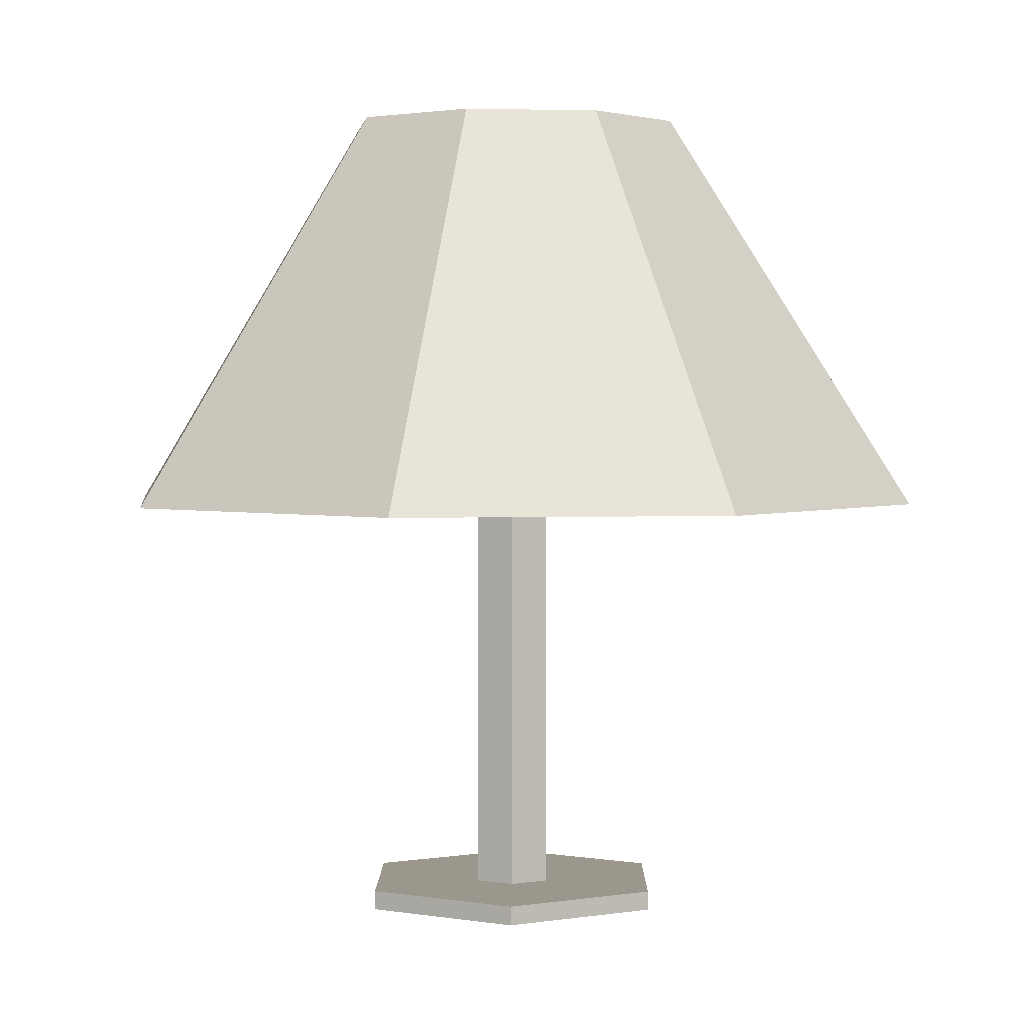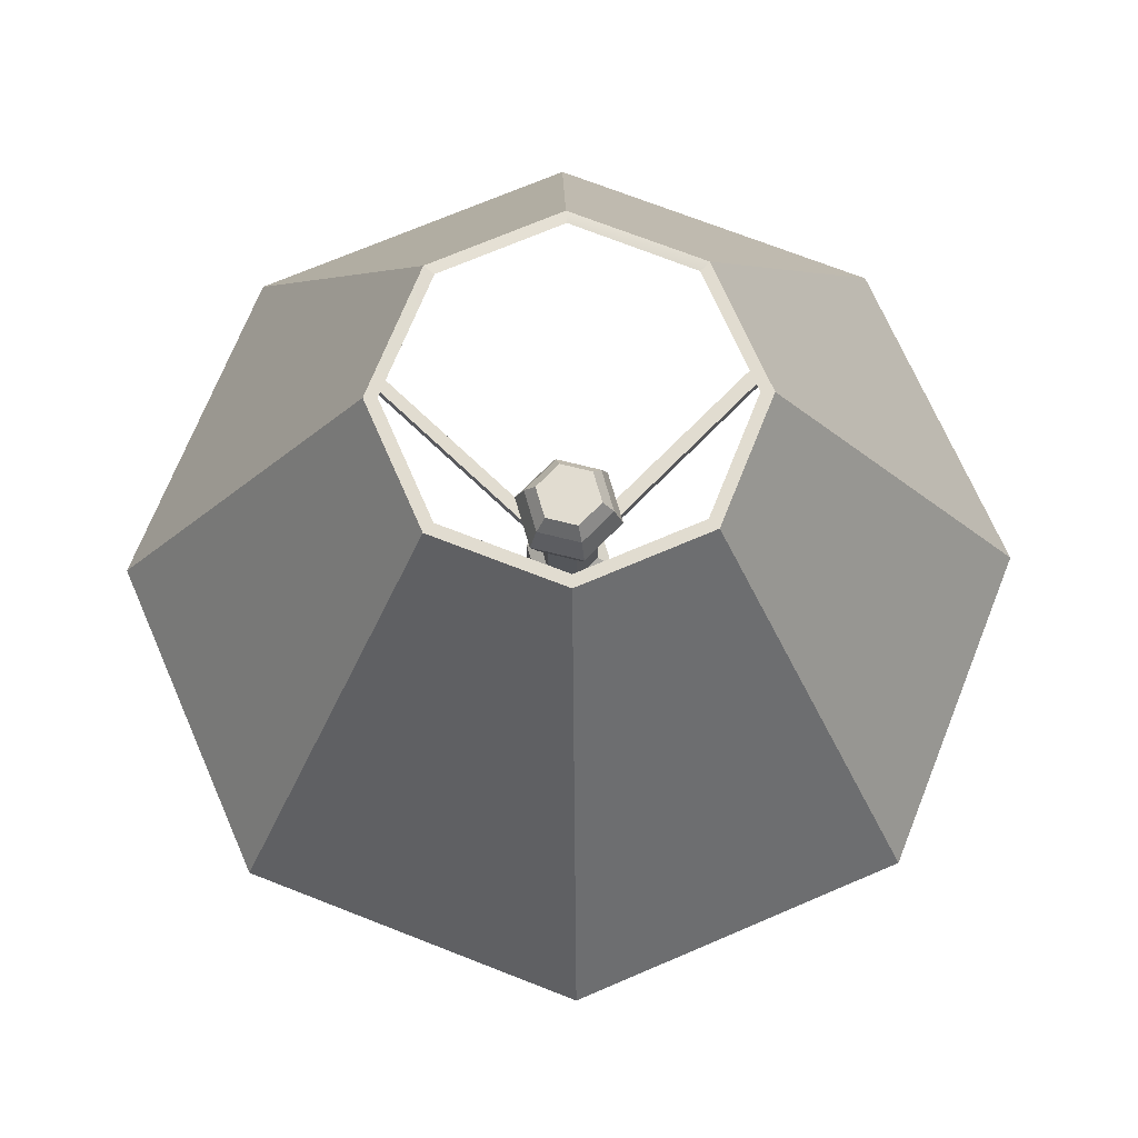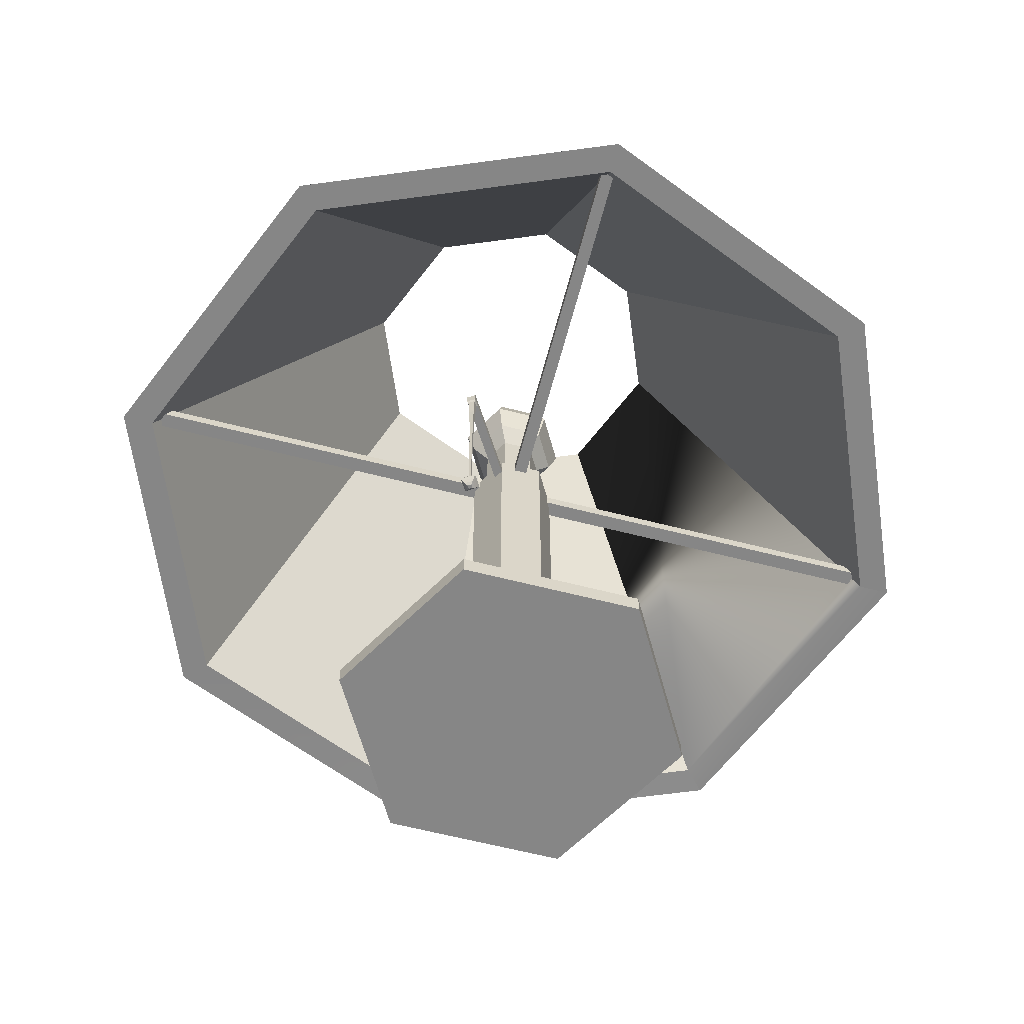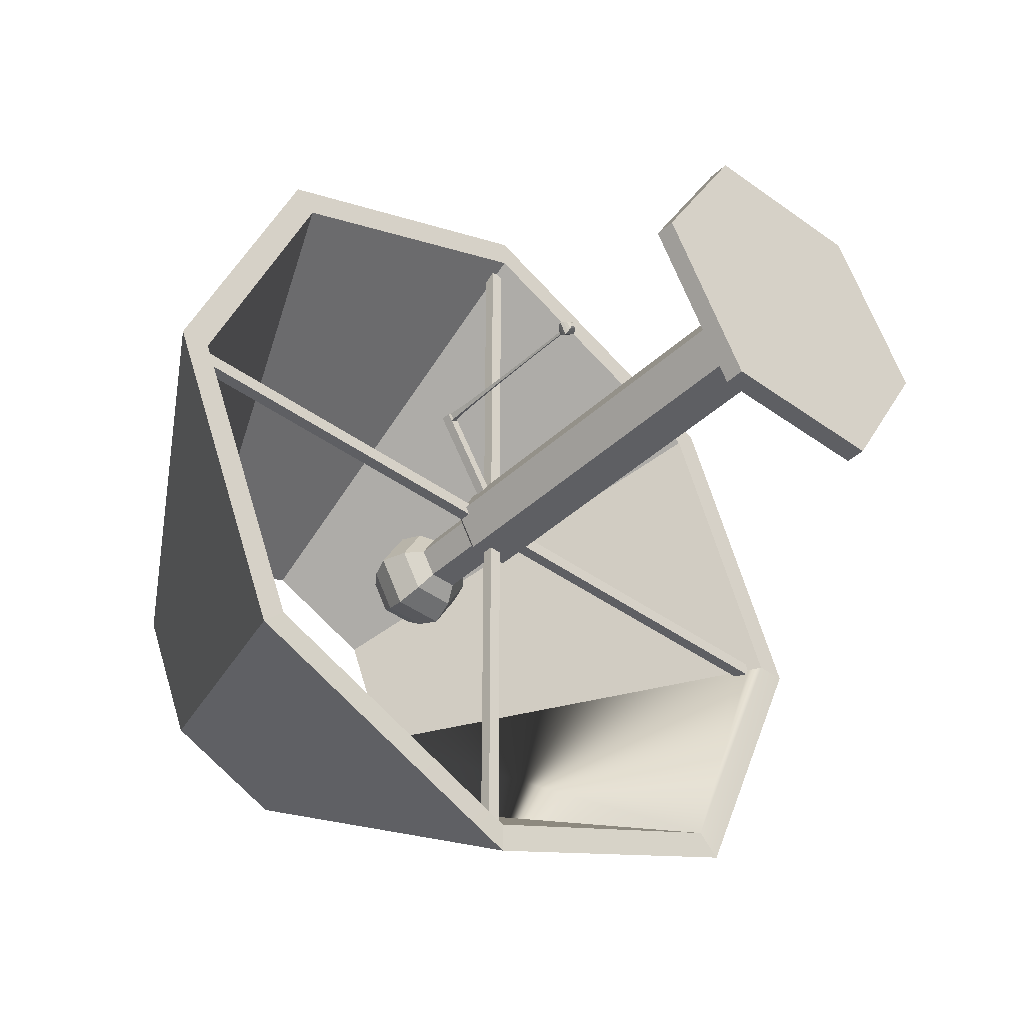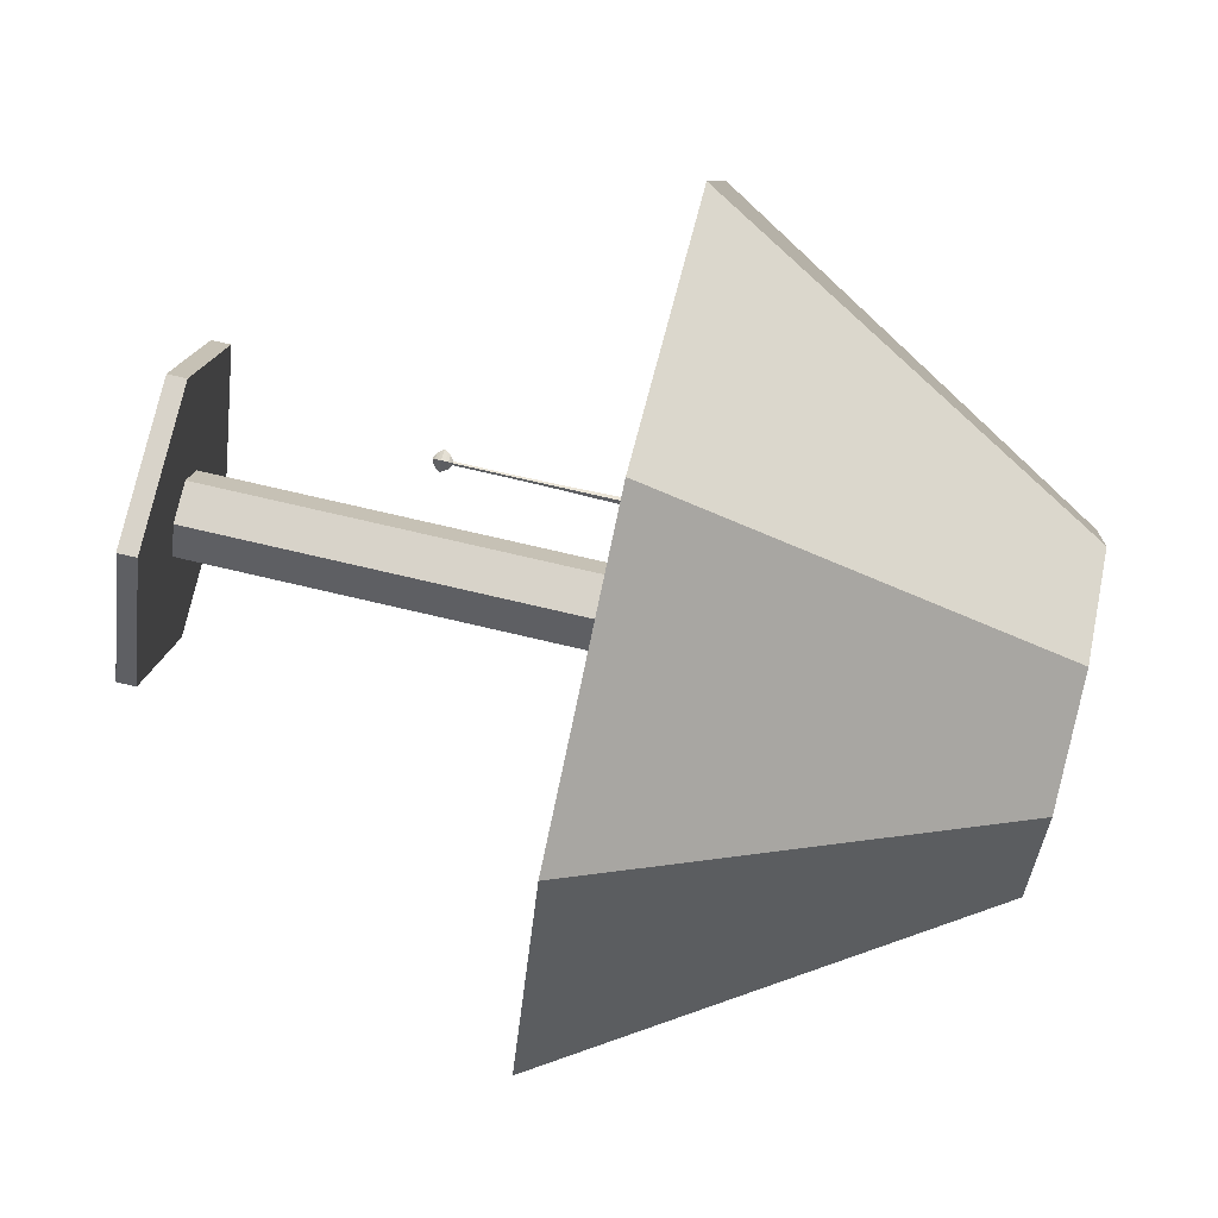
<metadata>
{"format":"obj","ext":"obj","renderer":"f3d","projection":"perspective","resolution":1024,"background":"white","views":[{"elev":2.6,"azim":150.5,"up":"+Y"},{"elev":69.4,"azim":-45.9,"up":"+Y"},{"elev":-62.2,"azim":-14.6,"up":"+Y"},{"elev":-41.0,"azim":-41.7,"up":"+Z"},{"elev":75.8,"azim":103.1,"up":"+Z"}]}
</metadata>
<code>
o pCylinder2_Corda_0
v -0.05121 0.2876 0.07139
v 0.03165 0.2955 0.004812
v 0.01042 0.3971 -0.01805
v -0.055 -0.00534 -0.09526
v -0.03129 0.2876 0.004812
v -0.01042 0.3971 -0.01805
v -0.03129 0.2876 -0.004812
v 0 0.3971 -0
v 0.1999 0.2786 -0.1999
v -0.03129 0.2955 -0.004812
v -0.02085 0.3971 -0
v 0.055 -0.00534 -0.09526
v -0.05121 0.2811 0.07139
v -0.03129 0.2955 0.004812
v -0.01042 0.3971 0.01805
v 0.01042 0.3971 0.01805
v 0 -0.00534 0
v 0 0.2786 -0.2827
v 0.03165 0.2876 -0.004812
v 0.02085 0.3971 -0
v -0.11 -0.00534 -0
v 0.03165 0.2876 0.004812
v -0.04609 0.2811 0.07465
v -0.055 -0.00534 0.09526
v 0.03165 0.2955 -0.004812
v -0.009316 0.345 -0.01614
v 0 0.5444 -0.1144
v 0.009316 0.345 -0.01614
v 0.055 -0.00534 0.09526
v -0.04609 0.2876 0.07465
v -0.01863 0.345 -0
v 0.11 -0.00534 0
v 0.08091 0.5444 -0.08091
v 0.01389 0.2955 -0.02406
v -0.048 0.2876 0.06635
v -0.009316 0.345 0.01614
v 0.004166 0.2955 -0.02406
v -0.048 0.2811 0.06635
v 0.009316 0.3025 -0.01614
v -0.02778 0.2955 -0
v -0.1999 0.2786 -0.1999
v 0.009316 0.345 0.01614
v -0.025 0.2955 0.004812
v -0.08091 0.5444 -0.08091
v -0.04751 0.1539 0.06869
v 0.01863 0.345 -0
v -0.01863 0.3025 -0
v -0.04535 0.1539 0.07022
v -0.01389 0.2955 0.02406
v -0.2827 0.2786 0
v -0.004166 0.2955 0.02406
v -0.009316 0.3025 0.01614
v -0.04668 0.1539 0.0723
v -0.004166 0.2876 -0.02406
v -0.01412 0.3554 -0.02446
v -0.1144 0.5444 0
v -0.0489 0.1539 0.07089
v 0.01412 0.3554 -0.02446
v -0.01389 0.2811 -0.02406
v -0.04304 0.2811 0.06986
v -0.01389 0.2876 -0.02406
v -0.02824 0.3554 -0
v -0.04304 0.2876 0.06986
v -0.025 0.2876 -0.004812
v -0.02778 0.2811 -0
v -0.1999 0.2786 0.1999
v -0.01412 0.3554 0.02446
v -0.02778 0.2876 -0
v -0.08091 0.5444 0.08091
v 0.004166 0.2876 0.02406
v 0 0.2786 0.2827
v 0.01412 0.3554 0.02446
v -0.04635 0.2797 0.07362
v 0.01389 0.2811 0.02406
v 0.01389 0.2876 0.02406
v 0 0.5444 0.1144
v 0.02824 0.3554 -0
v -0.04406 0.2797 0.07002
v -0.01389 0.2876 0.02406
v 0.1999 0.2786 0.1999
v -0.01731 0.2876 0.01813
v -0.0502 0.2797 0.07117
v 0.009316 0.3025 0.01614
v 0.08091 0.5444 0.08091
v 0.2827 0.2786 0
v -0.01708 0.372 -0.02959
v 0.004166 0.2955 0.02406
v 0.01708 0.372 -0.02959
v -0.04779 0.2797 0.06738
v 0.01389 0.2955 0.02406
v -0.03416 0.372 -0
v 0.01863 0.3025 -0
v 0.1144 0.5444 0
v -0.04503 0.2655 0.07017
v 0.025 0.2955 0.004812
v 0.02778 0.2955 -0
v -0.01708 0.372 0.02959
v -0.04758 0.2655 0.06836
v -0.04659 0.2655 0.07263
v 0.025 0.2955 -0.004812
v 0.1859 0.2793 -0.1852
v 0.01708 0.372 0.02959
v 0.000387 0.2793 -0.262
v -0.04923 0.2655 0.07096
v -0.009316 0.3025 -0.01614
v -0.004166 0.2955 -0.02406
v 0.03416 0.372 -0
v -0.1855 0.2786 -0.1855
v -0.01389 0.2955 -0.02406
v -0.2623 0.2786 0
v -0.04569 0.2343 0.07027
v -0.04744 0.2343 0.06903
v -0.025 0.2955 -0.004812
v -0.1855 0.2786 0.1855
v -0.04676 0.2343 0.07196
v -0.01412 0.3872 -0.02446
v -0.01731 0.2811 0.01813
v 0.01412 0.3872 -0.02446
v -0.01389 0.2768 0.02406
v -0 0.2786 0.2623
v -0.04857 0.2343 0.07081
v -0.02824 0.3872 -0
v -0.01389 0.2811 0.02406
v 0.1855 0.2786 0.1855
v 0.2623 0.2786 0
v -0.01412 0.3872 0.02446
v -0.025 0.2876 0.004812
v -0.04604 0.1976 0.07033
v -0.04736 0.1976 0.06939
v 0.01389 0.2811 -0.02406
v 0.01412 0.3872 0.02446
v 0.000387 0.5451 -0.1059
v 0.004166 0.2876 -0.02406
v 0.01389 0.2876 -0.02406
v -0.04685 0.1976 0.07161
v 0.07547 0.5451 -0.0748
v 0.02824 0.3872 -0
v 0.02778 0.2811 -0
v -0.07508 0.5444 -0.07508
v 0.025 0.2876 -0.004812
v 0.02778 0.2876 -0
v -0.04822 0.1976 0.07074
v -0.1062 0.5444 0
v 0.025 0.2876 0.004812
v -0.07508 0.5444 0.07508
v -0.04596 0.1659 0.07032
v -0.04738 0.1659 0.06931
v 0 0.5444 0.1062
v -0.004166 0.2876 0.02406
v -0.04683 0.1659 0.07168
v 0.07508 0.5444 0.07508
v -0.04829 0.1659 0.07075
v 0.1062 0.5444 0
v -0.055 0.007396 -0.09526
v -0.04406 0.1645 0.07002
v 0.055 0.007396 -0.09526
v -0.04778 0.1645 0.06738
v -0.04635 0.1645 0.07361
v -0.05019 0.1645 0.07117
v -0.11 0.007396 -0
v -0.04295 0.1635 0.06984
v -0.04802 0.1635 0.06625
v -0.04607 0.1635 0.07474
v -0.05131 0.1635 0.07141
v -0.055 0.007396 0.09526
v -0.04176 0.1617 0.06966
v -0.04828 0.1617 0.06505
v -0.04577 0.1617 0.07595
v -0.05249 0.1617 0.07167
v 0.055 0.007396 0.09526
v -0.04037 0.1593 0.06944
v -0.04858 0.1593 0.06363
v -0.04541 0.1593 0.07736
v -0.05389 0.1593 0.07197
v 0.11 0.007396 0
v -0.04176 0.1573 0.06966
v -0.04828 0.1573 0.06505
v -0.04577 0.1573 0.07595
v -0.05249 0.1573 0.07167
v -0.0434 0.1554 0.06992
v -0.04793 0.1554 0.06671
v -0.04618 0.1554 0.07429
v -0.05085 0.1554 0.07131
v -0.01389 0.007396 -0.02406
v 0.01389 0.007396 -0.02406
v -0.02778 0.007396 -0
v -0.01389 0.007396 0.02406
v 0.01389 0.007396 0.02406
v 0.02778 0.007396 -0
v 0.01389 0.2768 0.02406
v 0.02778 0.2768 -0
v 0.01389 0.2768 -0.02406
v -0.01389 0.2768 -0.02406
v -0.02778 0.2768 -0
v 0.2504 0.2955 -0.004812
v 0.2506 0.2951 -0.004812
v 0.255 0.2876 -0.004812
v 0.2551 0.2876 -0.004583
v 0.257 0.2876 0
v 0.2524 0.2955 0
v 0.004166 0.2879 -0.2554
v 0.004166 0.2876 -0.2555
v 0.002744 0.2876 -0.2561
v 0.004166 0.2927 -0.2526
v 0.004166 0.2955 -0.2509
v 0.003721 0.2955 -0.2511
v 0.000387 0.2876 -0.2571
v 0.000387 0.2955 -0.2525
v -0.004166 0.2876 -0.2552
v -0.004166 0.2951 -0.2509
v -0.004166 0.2955 -0.2506
v -0.003868 0.2876 -0.2553
v -0.2559 0.2876 -0.00255
v -0.255 0.2876 -0.004812
v -0.2504 0.2955 -0.004812
v -0.2549 0.2878 -0.004812
v -0.2504 0.2955 -0.004768
v -0.2506 0.2955 -0.004392
v -0.257 0.2876 0
v -0.2524 0.2955 0
v -0.255 0.2876 0.004812
v -0.2506 0.2951 0.004812
v -0.2504 0.2955 0.004812
v -0.2551 0.2876 0.004583
v -0.004166 0.2934 0.2519
v -0.00255 0.2876 0.2559
v -0.004166 0.2876 0.2553
v -0.004166 0.2879 0.2551
v -0.004166 0.2955 0.2506
v -0.003711 0.2955 0.2508
v 0 0.2876 0.257
v 0 0.2955 0.2524
v 0.004166 0.2955 0.2506
v 0.004166 0.2951 0.2509
v 0.004166 0.2876 0.2553
v 0.003869 0.2876 0.2554
v 0.255 0.2876 0.004812
v 0.2549 0.2878 0.004812
v 0.2559 0.2876 0.00255
v 0.2504 0.2955 0.004768
v 0.2504 0.2955 0.004812
v 0.2506 0.2955 0.004392
f 1 13 23
f 1 23 30
f 13 35 38
f 1 35 13
f 45 48 53
f 45 53 57
f 30 60 63
f 30 23 60
f 23 73 60
f 73 78 60
f 23 13 82
f 23 82 73
f 13 38 89
f 13 89 82
f 89 78 94
f 89 94 98
f 73 99 78
f 99 94 78
f 73 82 104
f 73 104 99
f 82 89 98
f 82 98 104
f 98 94 111
f 98 111 112
f 94 99 115
f 94 115 111
f 99 104 121
f 99 121 115
f 104 98 112
f 104 112 121
f 112 111 128
f 112 128 129
f 111 115 135
f 111 135 128
f 115 121 142
f 115 142 135
f 121 112 129
f 121 129 142
f 129 128 146
f 129 146 147
f 128 135 150
f 128 150 146
f 135 142 152
f 135 152 150
f 142 129 147
f 142 147 152
f 147 146 155
f 147 155 157
f 146 150 158
f 146 158 155
f 150 152 159
f 150 159 158
f 152 147 157
f 152 157 159
f 157 155 161
f 157 161 162
f 155 158 163
f 155 163 161
f 158 159 164
f 158 164 163
f 159 157 162
f 159 162 164
f 162 161 166
f 162 166 167
f 161 163 168
f 161 168 166
f 163 164 169
f 163 169 168
f 164 162 167
f 164 167 169
f 167 166 171
f 167 171 172
f 166 168 173
f 166 173 171
f 168 169 174
f 168 174 173
f 169 167 172
f 169 172 174
f 172 171 176
f 172 176 177
f 171 173 178
f 171 178 176
f 173 174 179
f 173 179 178
f 174 172 177
f 174 177 179
f 177 176 180
f 177 180 181
f 176 178 182
f 176 182 180
f 178 179 183
f 178 183 182
f 179 177 181
f 179 181 183
f 181 180 48
f 181 48 45
f 180 182 53
f 180 53 48
f 182 183 57
f 182 57 53
f 183 181 45
f 183 45 57
f 27 9 18
f 33 9 27
f 44 18 41
f 44 27 18
f 56 41 50
f 44 41 56
f 69 50 66
f 56 50 69
f 66 71 76
f 69 66 76
f 84 71 80
f 76 71 84
f 93 80 85
f 84 80 93
f 33 85 9
f 93 85 33
f 18 9 101
f 18 101 103
f 41 18 103
f 41 103 108
f 50 41 108
f 50 108 110
f 66 50 110
f 66 110 114
f 71 66 114
f 71 114 120
f 80 71 120
f 80 120 124
f 85 80 124
f 85 124 125
f 9 85 125
f 9 125 101
f 33 27 132
f 33 132 136
f 27 44 139
f 27 139 132
f 44 56 143
f 44 143 139
f 56 69 145
f 56 145 143
f 69 76 148
f 69 148 145
f 76 84 151
f 76 151 148
f 84 93 153
f 84 153 151
f 93 33 136
f 93 136 153
f 101 197 196
f 136 101 153
f 101 201 202
f 136 208 206
f 207 103 203
f 108 209 211
f 139 108 132
f 108 215 214
f 219 110 213
f 139 220 218
f 114 221 222
f 145 114 143
f 114 228 227
f 145 232 230
f 226 231 120
f 124 235 233
f 151 124 148
f 124 241 237
f 125 239 199
f 153 242 240
f 4 12 17
f 21 4 17
f 24 21 17
f 29 24 17
f 32 29 17
f 12 32 17
f 39 34 37
f 47 40 43
f 52 49 51
f 61 54 59
f 68 64 65
f 70 74 75
f 79 49 81
f 83 87 90
f 95 96 92
f 92 96 100
f 105 106 109
f 47 113 40
f 117 119 123
f 68 65 127
f 133 134 130
f 141 138 140
f 144 138 141
f 79 123 149
f 12 4 154
f 12 154 156
f 4 21 160
f 4 160 154
f 21 24 165
f 21 165 160
f 24 29 170
f 24 170 165
f 29 32 175
f 29 175 170
f 32 12 156
f 32 156 175
f 156 154 184
f 156 184 185
f 154 160 186
f 154 186 184
f 160 165 187
f 160 187 186
f 165 170 188
f 165 188 187
f 170 175 189
f 170 189 188
f 175 156 185
f 175 185 189
f 37 134 133
f 37 34 134
f 64 109 61
f 113 109 64
f 79 149 51
f 49 79 51
f 90 75 144
f 90 144 95
f 47 109 113
f 105 109 47
f 90 95 92
f 83 90 92
f 92 100 34
f 39 92 34
f 144 74 138
f 75 74 144
f 138 130 134
f 140 138 134
f 87 70 75
f 87 75 90
f 61 106 54
f 109 106 61
f 100 134 34
f 100 140 134
f 52 51 87
f 52 87 83
f 106 39 37
f 105 39 106
f 49 47 43
f 52 47 49
f 119 190 74
f 119 74 123
f 190 191 138
f 190 138 74
f 191 192 130
f 191 130 138
f 192 193 59
f 192 59 130
f 193 194 65
f 193 65 59
f 64 59 65
f 64 61 59
f 54 130 59
f 133 130 54
f 70 123 74
f 149 123 70
f 81 65 117
f 127 65 81
f 35 1 63
f 1 30 63
f 38 81 117
f 35 81 38
f 117 123 60
f 38 117 60
f 63 123 79
f 63 60 123
f 81 35 79
f 35 63 79
f 38 60 78
f 38 78 89
f 49 43 81
f 81 43 127
f 185 184 193
f 185 193 192
f 184 186 194
f 184 194 193
f 186 187 119
f 186 119 194
f 187 188 190
f 187 190 119
f 188 189 191
f 188 191 190
f 189 185 192
f 189 192 191
f 194 119 117
f 194 117 65
f 3 6 8
f 6 11 8
f 11 15 8
f 15 16 8
f 16 20 8
f 20 3 8
f 26 39 105
f 26 28 39
f 31 105 47
f 31 26 105
f 36 47 52
f 36 31 47
f 52 83 42
f 36 52 42
f 83 92 46
f 42 83 46
f 92 39 28
f 46 92 28
f 28 26 55
f 28 55 58
f 26 31 62
f 26 62 55
f 31 36 67
f 31 67 62
f 36 42 72
f 36 72 67
f 42 46 77
f 42 77 72
f 46 28 58
f 46 58 77
f 58 55 86
f 58 86 88
f 55 62 91
f 55 91 86
f 62 67 97
f 62 97 91
f 67 72 102
f 67 102 97
f 72 77 107
f 72 107 102
f 77 58 88
f 77 88 107
f 88 86 116
f 88 116 118
f 86 91 122
f 86 122 116
f 91 97 126
f 91 126 122
f 97 102 131
f 97 131 126
f 102 107 137
f 102 137 131
f 107 88 118
f 107 118 137
f 118 116 6
f 118 6 3
f 116 122 11
f 116 11 6
f 122 126 15
f 122 15 11
f 126 131 16
f 126 16 15
f 131 137 20
f 131 20 16
f 137 118 3
f 137 3 20
f 96 95 2
f 7 68 5
f 10 40 113
f 40 14 43
f 10 14 40
f 7 64 68
f 68 127 5
f 141 19 22
f 100 96 25
f 96 2 25
f 141 22 144
f 140 19 141
f 149 235 236
f 227 236 231
f 87 234 70
f 234 235 70
f 87 229 230
f 233 230 232
f 228 149 227
f 51 225 229
f 133 209 212
f 203 133 212
f 106 210 54
f 210 209 54
f 106 205 206
f 211 206 208
f 133 201 37
f 37 204 205
f 14 127 43
f 14 5 127
f 216 7 214
f 215 10 216
f 100 25 140
f 140 25 19
f 22 238 2
f 241 2 238
f 198 239 237
f 22 197 198
f 218 223 14
f 217 14 215
f 219 214 7
f 221 7 5
f 195 242 200
f 240 25 241
f 95 144 22
f 95 22 2
f 25 196 19
f 196 197 19
f 7 113 64
f 10 113 7
f 14 222 5
f 222 221 5
f 101 125 199
f 101 199 198
f 195 200 153
f 195 153 101
f 101 198 197
f 196 195 101
f 202 203 103
f 101 136 204
f 101 204 201
f 202 103 101
f 205 204 136
f 136 132 208
f 206 205 136
f 211 208 132
f 108 103 207
f 108 207 212
f 211 132 108
f 209 210 211
f 108 212 209
f 214 213 110
f 139 217 215
f 215 216 214
f 214 110 108
f 108 139 215
f 218 217 139
f 139 143 220
f 223 220 143
f 114 110 219
f 114 219 224
f 223 143 114
f 222 223 114
f 114 224 221
f 226 120 114
f 114 145 225
f 114 225 228
f 227 226 114
f 229 225 145
f 145 148 232
f 230 229 145
f 124 120 231
f 124 231 236
f 233 232 148
f 235 234 233
f 124 236 235
f 233 148 124
f 239 125 124
f 151 240 241
f 241 238 237
f 237 239 124
f 124 151 241
f 240 151 153
f 153 200 242
f 149 70 235
f 231 226 227
f 227 149 236
f 87 233 234
f 87 51 229
f 233 87 230
f 228 51 149
f 51 228 225
f 133 54 209
f 212 207 203
f 203 202 133
f 106 211 210
f 106 37 205
f 211 106 206
f 133 202 201
f 37 201 204
f 216 10 7
f 22 237 238
f 237 22 198
f 198 199 239
f 22 19 197
f 218 220 223
f 217 218 14
f 14 10 215
f 7 224 219
f 219 213 214
f 221 224 7
f 195 25 242
f 240 242 25
f 25 2 241
f 25 195 196
f 14 223 222

</code>
